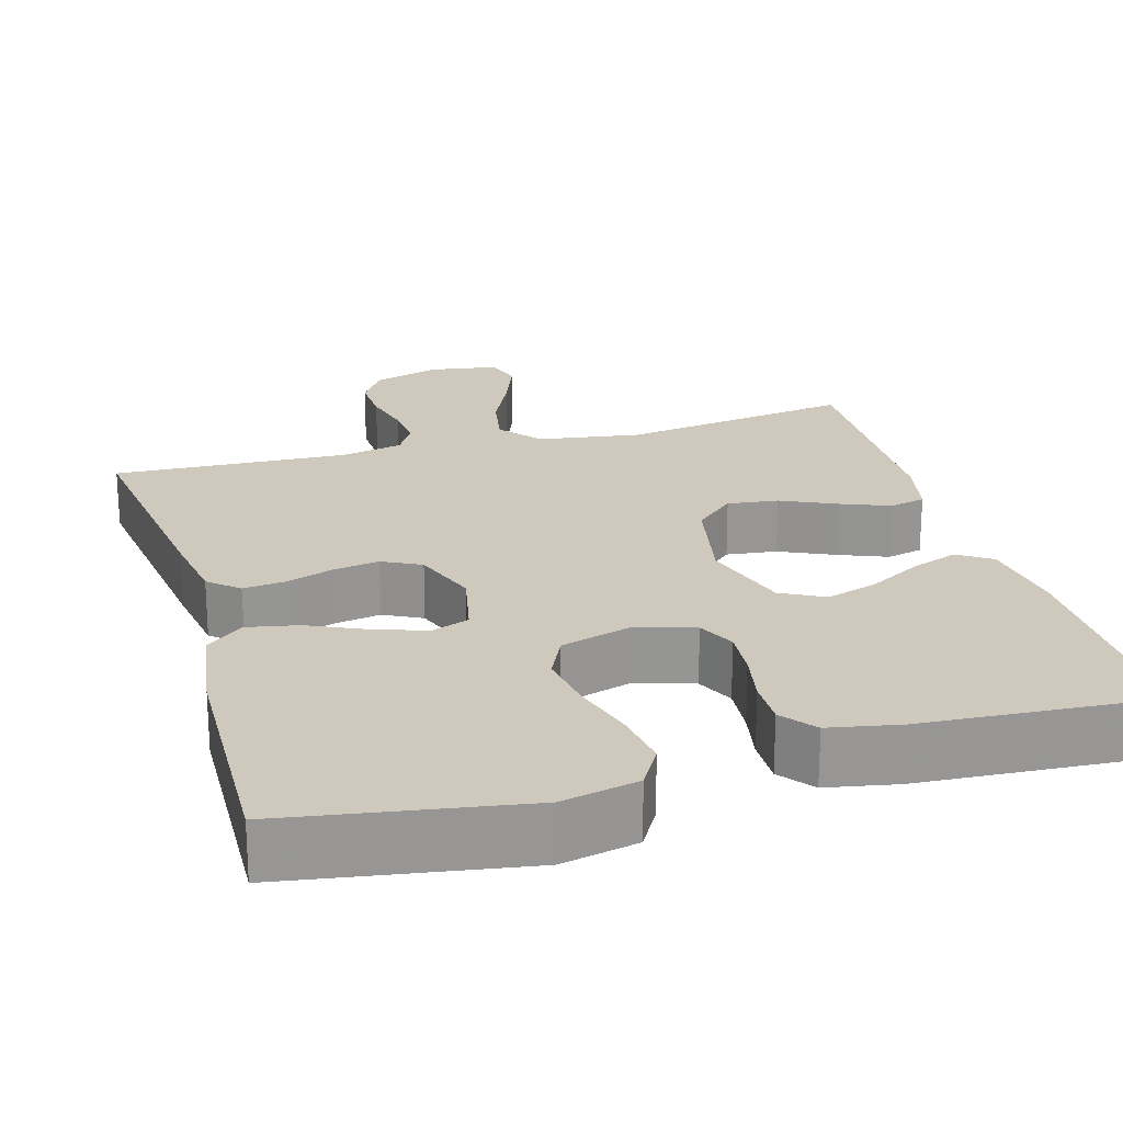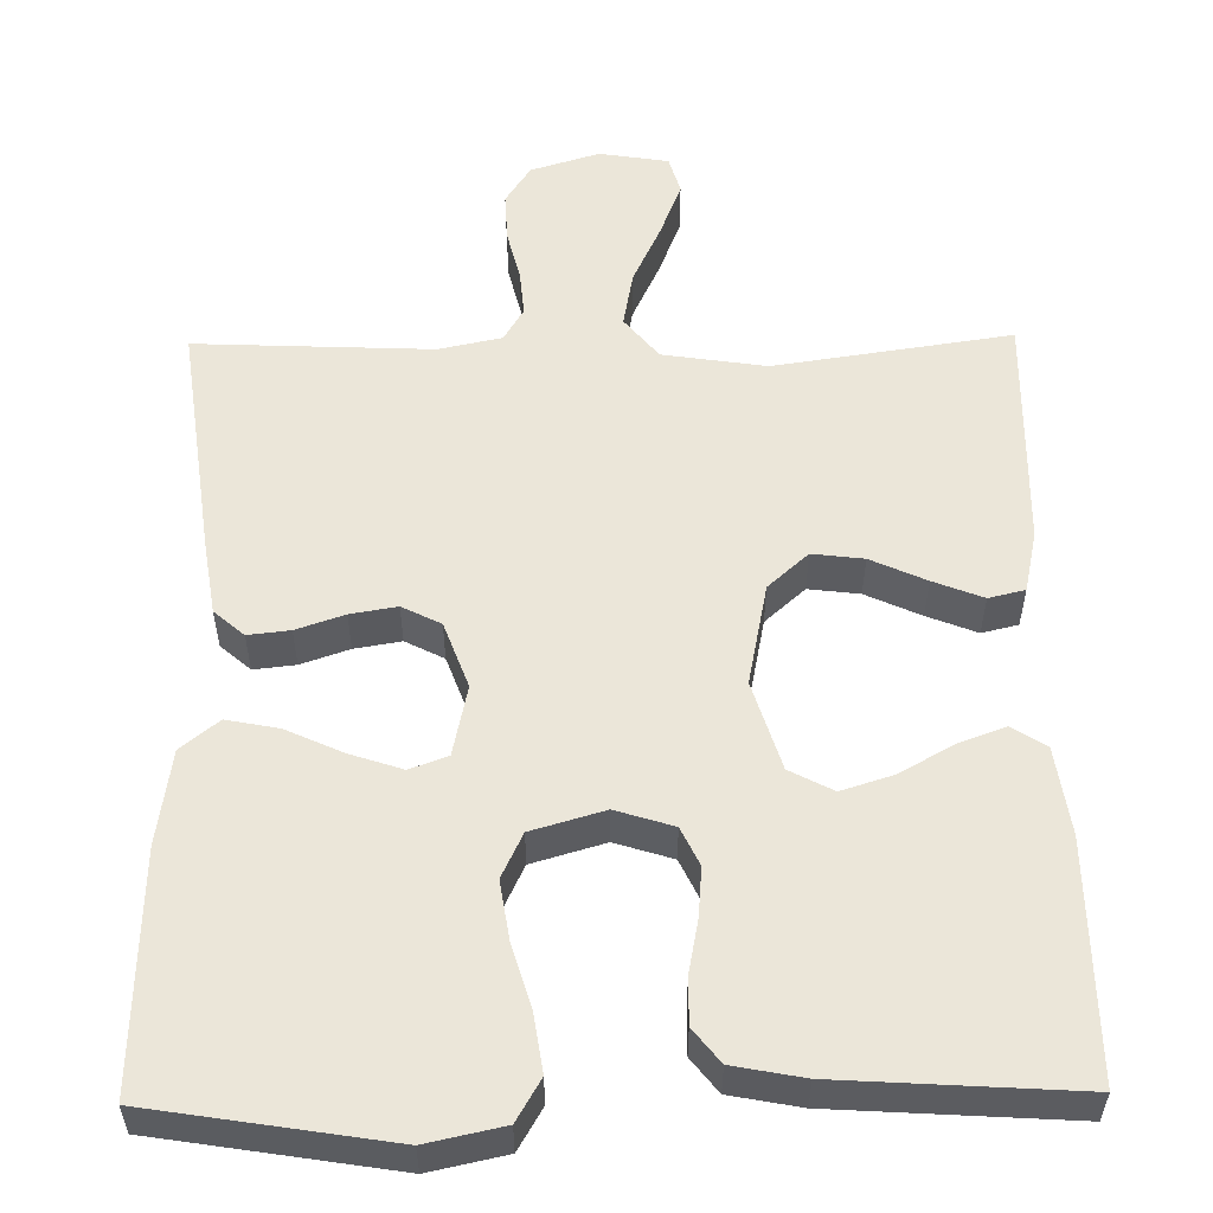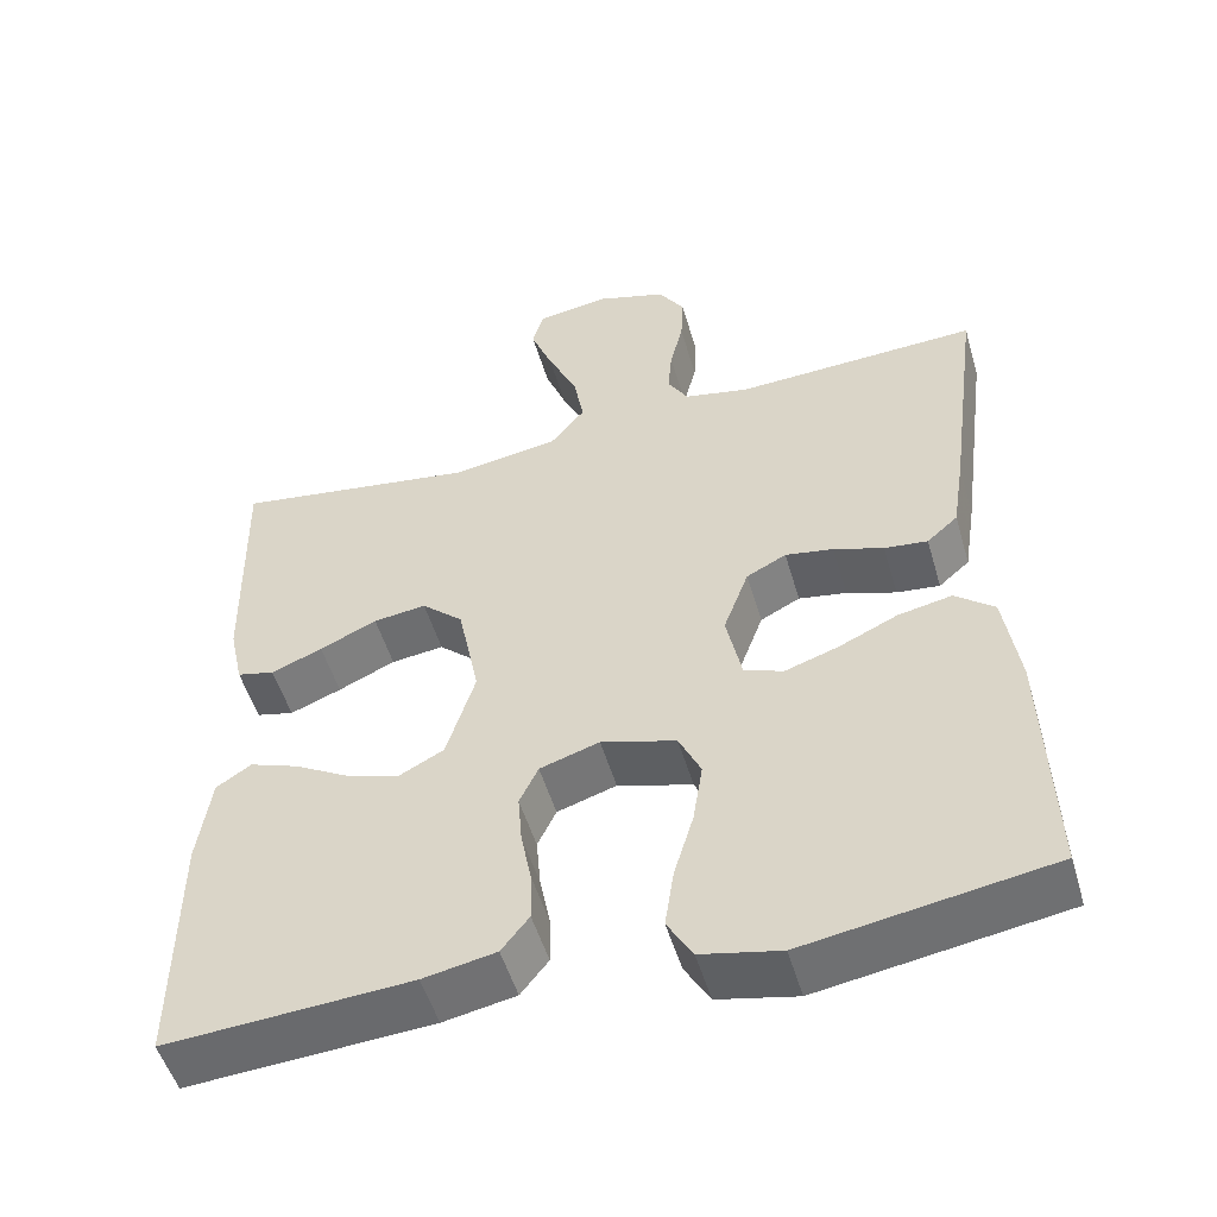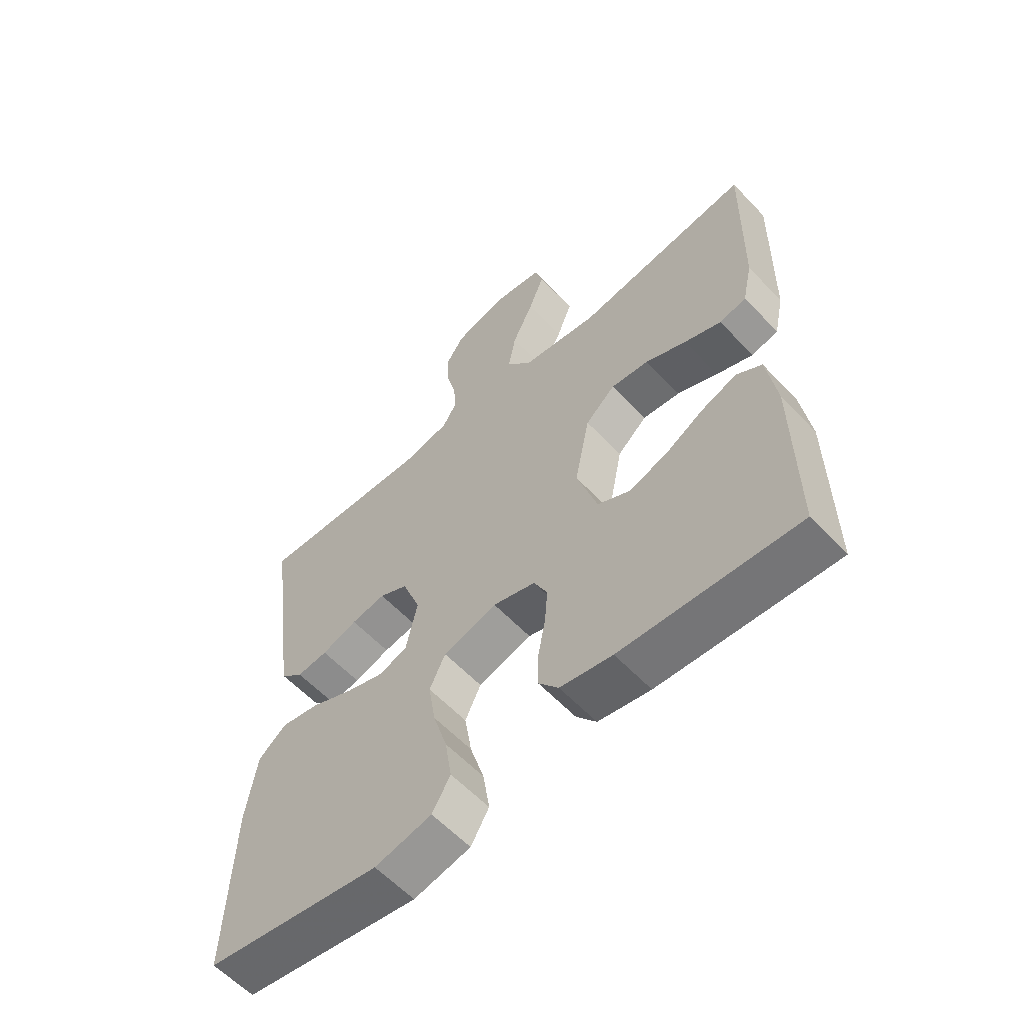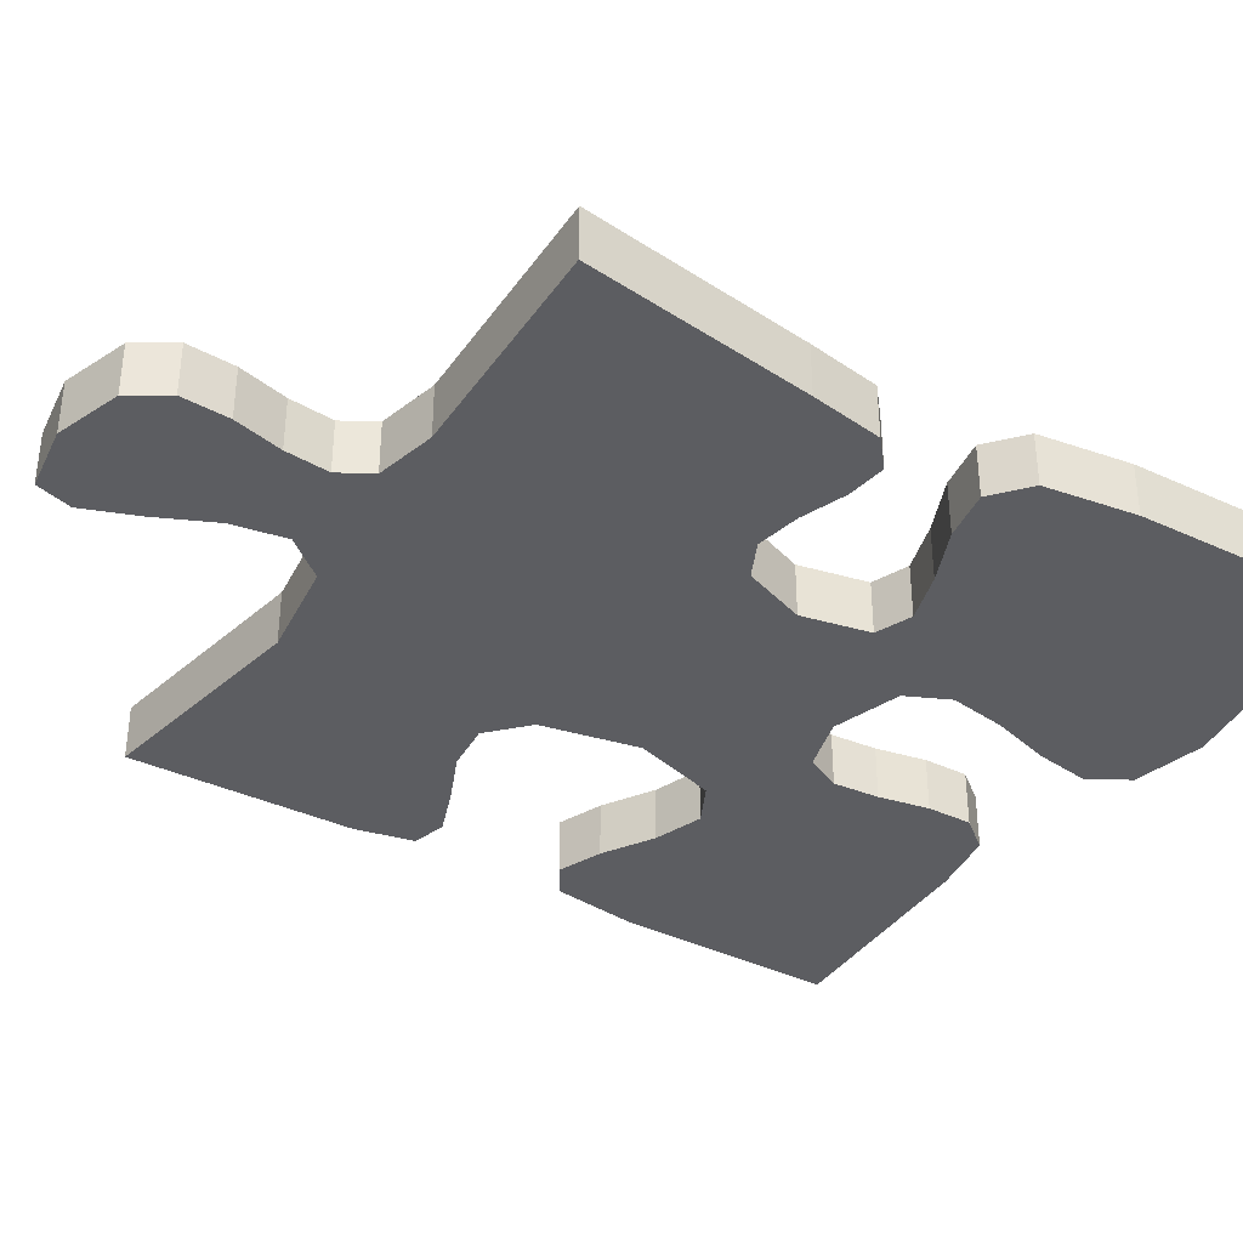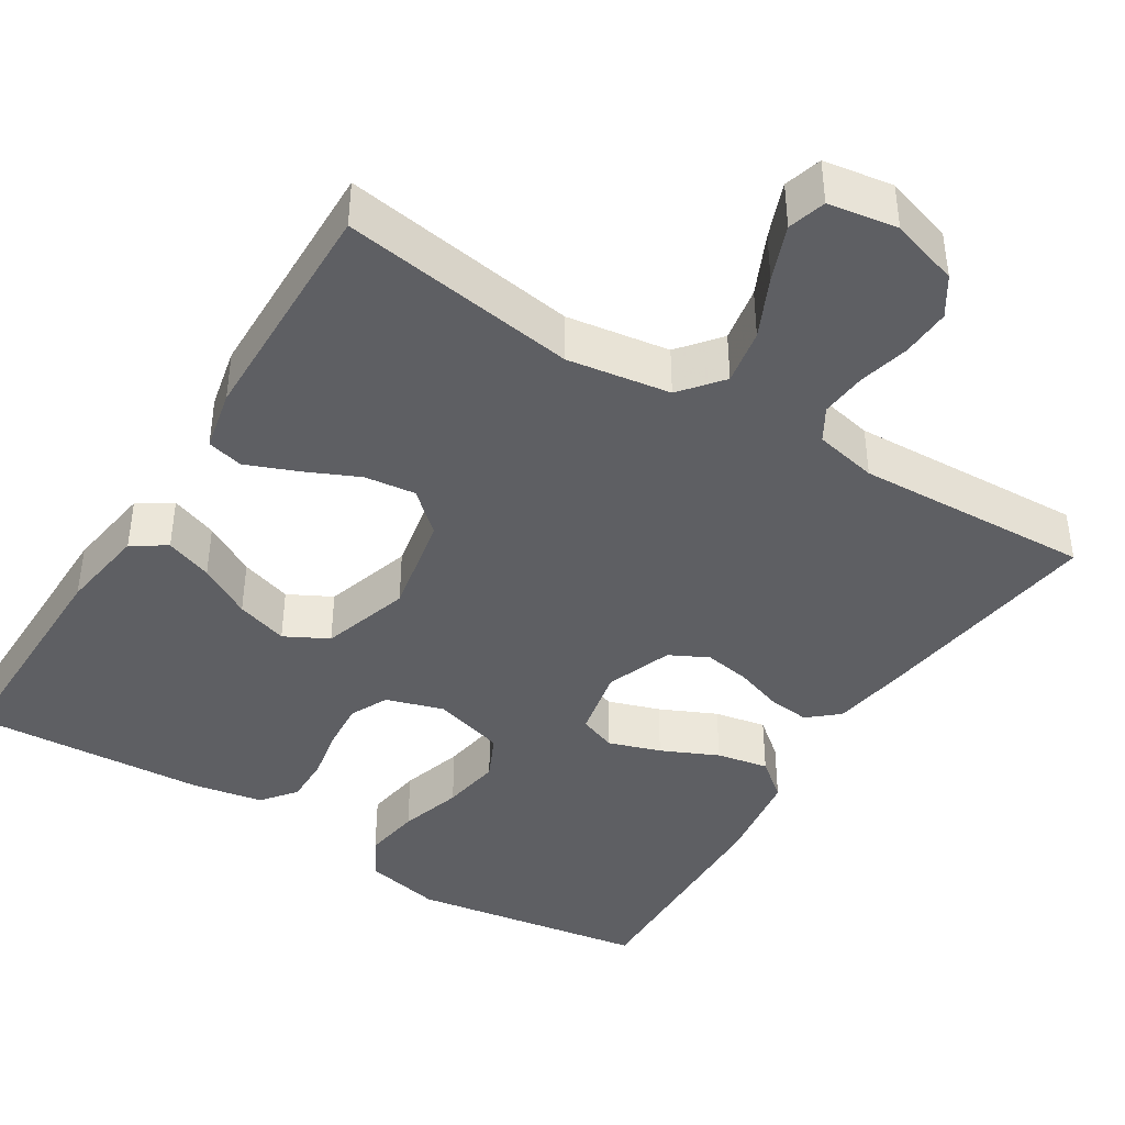
<metadata>
{"format":"obj","ext":"obj","renderer":"f3d","projection":"perspective","resolution":1024,"background":"white","views":[{"elev":22.4,"azim":164.0,"up":"+Y"},{"elev":55.1,"azim":179.2,"up":"+Y"},{"elev":-51.8,"azim":16.3,"up":"+Z"},{"elev":-59.4,"azim":-137.0,"up":"+Z"},{"elev":-36.4,"azim":57.2,"up":"+Y"},{"elev":-41.6,"azim":-32.0,"up":"+Y"}]}
</metadata>
<code>
v -0.5 0.07 0.5
v -0.2 0.07 0.455
v -0.069 0.07 0.475
v -0.026 0.07 0.528
v -0.039 0.07 0.599
v -0.075 0.07 0.676
v -0.102 0.07 0.746
v -0.088 0.07 0.794
v 0 0.07 0.808
v 0.087 0.07 0.781
v 0.119 0.07 0.732
v 0.116 0.07 0.669
v 0.1 0.07 0.604
v 0.095 0.07 0.546
v 0.12 0.07 0.504
v 0.2 0.07 0.487
v 0.5 0.07 0.5
v 0.46 0.07 0.2
v 0.445 0.07 0.105
v 0.407 0.07 0.072
v 0.354 0.07 0.078
v 0.293 0.07 0.099
v 0.234 0.07 0.109
v 0.185 0.07 0.084
v 0.154 0.07 0
v 0.173 0.07 -0.09
v 0.221 0.07 -0.108
v 0.287 0.07 -0.086
v 0.359 0.07 -0.053
v 0.425 0.07 -0.04
v 0.473 0.07 -0.079
v 0.491 0.07 -0.2
v 0.5 0.07 -0.5
v 0.2 0.07 -0.548
v 0.103 0.07 -0.527
v 0.072 0.07 -0.474
v 0.083 0.07 -0.401
v 0.107 0.07 -0.321
v 0.119 0.07 -0.245
v 0.092 0.07 -0.188
v 0 0.07 -0.161
v -0.073 0.07 -0.184
v -0.096 0.07 -0.232
v -0.091 0.07 -0.294
v -0.078 0.07 -0.361
v -0.077 0.07 -0.421
v -0.111 0.07 -0.464
v -0.2 0.07 -0.481
v -0.5 0.07 -0.5
v -0.498 0.07 -0.2
v -0.482 0.07 -0.089
v -0.439 0.07 -0.061
v -0.379 0.07 -0.083
v -0.312 0.07 -0.121
v -0.246 0.07 -0.142
v -0.191 0.07 -0.113
v -0.156 0.07 0
v -0.182 0.07 0.13
v -0.233 0.07 0.176
v -0.298 0.07 0.168
v -0.368 0.07 0.136
v -0.431 0.07 0.111
v -0.477 0.07 0.122
v -0.494 0.07 0.2
v -0.5 0 0.5
v -0.2 0 0.455
v -0.069 0 0.475
v -0.026 0 0.528
v -0.039 0 0.599
v -0.075 0 0.676
v -0.102 0 0.746
v -0.088 0 0.794
v 0 0 0.808
v 0.087 0 0.781
v 0.119 0 0.732
v 0.116 0 0.669
v 0.1 0 0.604
v 0.095 0 0.546
v 0.12 0 0.504
v 0.2 0 0.487
v 0.5 0 0.5
v 0.46 0 0.2
v 0.445 0 0.105
v 0.407 0 0.072
v 0.354 0 0.078
v 0.293 0 0.099
v 0.234 0 0.109
v 0.185 0 0.084
v 0.154 0 0
v 0.173 0 -0.09
v 0.221 0 -0.108
v 0.287 0 -0.086
v 0.359 0 -0.053
v 0.425 0 -0.04
v 0.473 0 -0.079
v 0.491 0 -0.2
v 0.5 0 -0.5
v 0.2 0 -0.548
v 0.103 0 -0.527
v 0.072 0 -0.474
v 0.083 0 -0.401
v 0.107 0 -0.321
v 0.119 0 -0.245
v 0.092 0 -0.188
v 0 0 -0.161
v -0.073 0 -0.184
v -0.096 0 -0.232
v -0.091 0 -0.294
v -0.078 0 -0.361
v -0.077 0 -0.421
v -0.111 0 -0.464
v -0.2 0 -0.481
v -0.5 0 -0.5
v -0.498 0 -0.2
v -0.482 0 -0.089
v -0.439 0 -0.061
v -0.379 0 -0.083
v -0.312 0 -0.121
v -0.246 0 -0.142
v -0.191 0 -0.113
v -0.156 0 0
v -0.182 0 0.13
v -0.233 0 0.176
v -0.298 0 0.168
v -0.368 0 0.136
v -0.431 0 0.111
v -0.477 0 0.122
v -0.494 0 0.2
f 64 1 2
f 63 64 2
f 62 63 2
f 61 62 2
f 60 61 2
f 59 60 2 3
f 58 59 3 4
f 57 58 4
f 52 53 54
f 51 52 54
f 50 51 54
f 49 50 54
f 48 49 54
f 47 48 54
f 46 47 54
f 45 46 54
f 44 45 54
f 43 44 54 55
f 42 43 55 56
f 36 37 38
f 35 36 38
f 34 35 38
f 33 34 38
f 32 33 38
f 31 32 38
f 30 31 38
f 29 30 38
f 28 29 38
f 27 28 38 39
f 26 27 39 40
f 20 21 22
f 19 20 22
f 18 19 22
f 17 18 22
f 16 17 22
f 15 16 22 23
f 14 15 23 24
f 11 12 13
f 10 11 13
f 9 10 13
f 8 9 13
f 7 8 13
f 6 7 13
f 5 6 13
f 4 5 13 14
f 14 24 25
f 4 14 25
f 57 4 25
f 57 25 26
f 56 57 26
f 42 56 26
f 41 42 26
f 26 40 41
f 66 65 128
f 66 128 127
f 66 127 126
f 66 126 125
f 66 125 124
f 67 66 124 123
f 68 67 123 122
f 68 122 121
f 118 117 116
f 118 116 115
f 118 115 114
f 118 114 113
f 118 113 112
f 118 112 111
f 118 111 110
f 118 110 109
f 118 109 108
f 119 118 108 107
f 120 119 107 106
f 102 101 100
f 102 100 99
f 102 99 98
f 102 98 97
f 102 97 96
f 102 96 95
f 102 95 94
f 102 94 93
f 102 93 92
f 103 102 92 91
f 104 103 91 90
f 86 85 84
f 86 84 83
f 86 83 82
f 86 82 81
f 86 81 80
f 87 86 80 79
f 88 87 79 78
f 77 76 75
f 77 75 74
f 77 74 73
f 77 73 72
f 77 72 71
f 77 71 70
f 77 70 69
f 78 77 69 68
f 89 88 78
f 89 78 68
f 89 68 121
f 90 89 121
f 90 121 120
f 90 120 106
f 90 106 105
f 105 104 90
f 1 65 66 2
f 2 66 67 3
f 3 67 68 4
f 4 68 69 5
f 5 69 70 6
f 6 70 71 7
f 7 71 72 8
f 8 72 73 9
f 9 73 74 10
f 10 74 75 11
f 11 75 76 12
f 12 76 77 13
f 13 77 78 14
f 14 78 79 15
f 15 79 80 16
f 16 80 81 17
f 17 81 82 18
f 18 82 83 19
f 19 83 84 20
f 20 84 85 21
f 21 85 86 22
f 22 86 87 23
f 23 87 88 24
f 24 88 89 25
f 25 89 90 26
f 26 90 91 27
f 27 91 92 28
f 28 92 93 29
f 29 93 94 30
f 30 94 95 31
f 31 95 96 32
f 32 96 97 33
f 33 97 98 34
f 34 98 99 35
f 35 99 100 36
f 36 100 101 37
f 37 101 102 38
f 38 102 103 39
f 39 103 104 40
f 40 104 105 41
f 41 105 106 42
f 42 106 107 43
f 43 107 108 44
f 44 108 109 45
f 45 109 110 46
f 46 110 111 47
f 47 111 112 48
f 48 112 113 49
f 49 113 114 50
f 50 114 115 51
f 51 115 116 52
f 52 116 117 53
f 53 117 118 54
f 54 118 119 55
f 55 119 120 56
f 56 120 121 57
f 57 121 122 58
f 58 122 123 59
f 59 123 124 60
f 60 124 125 61
f 61 125 126 62
f 62 126 127 63
f 63 127 128 64
f 64 128 65 1

</code>
